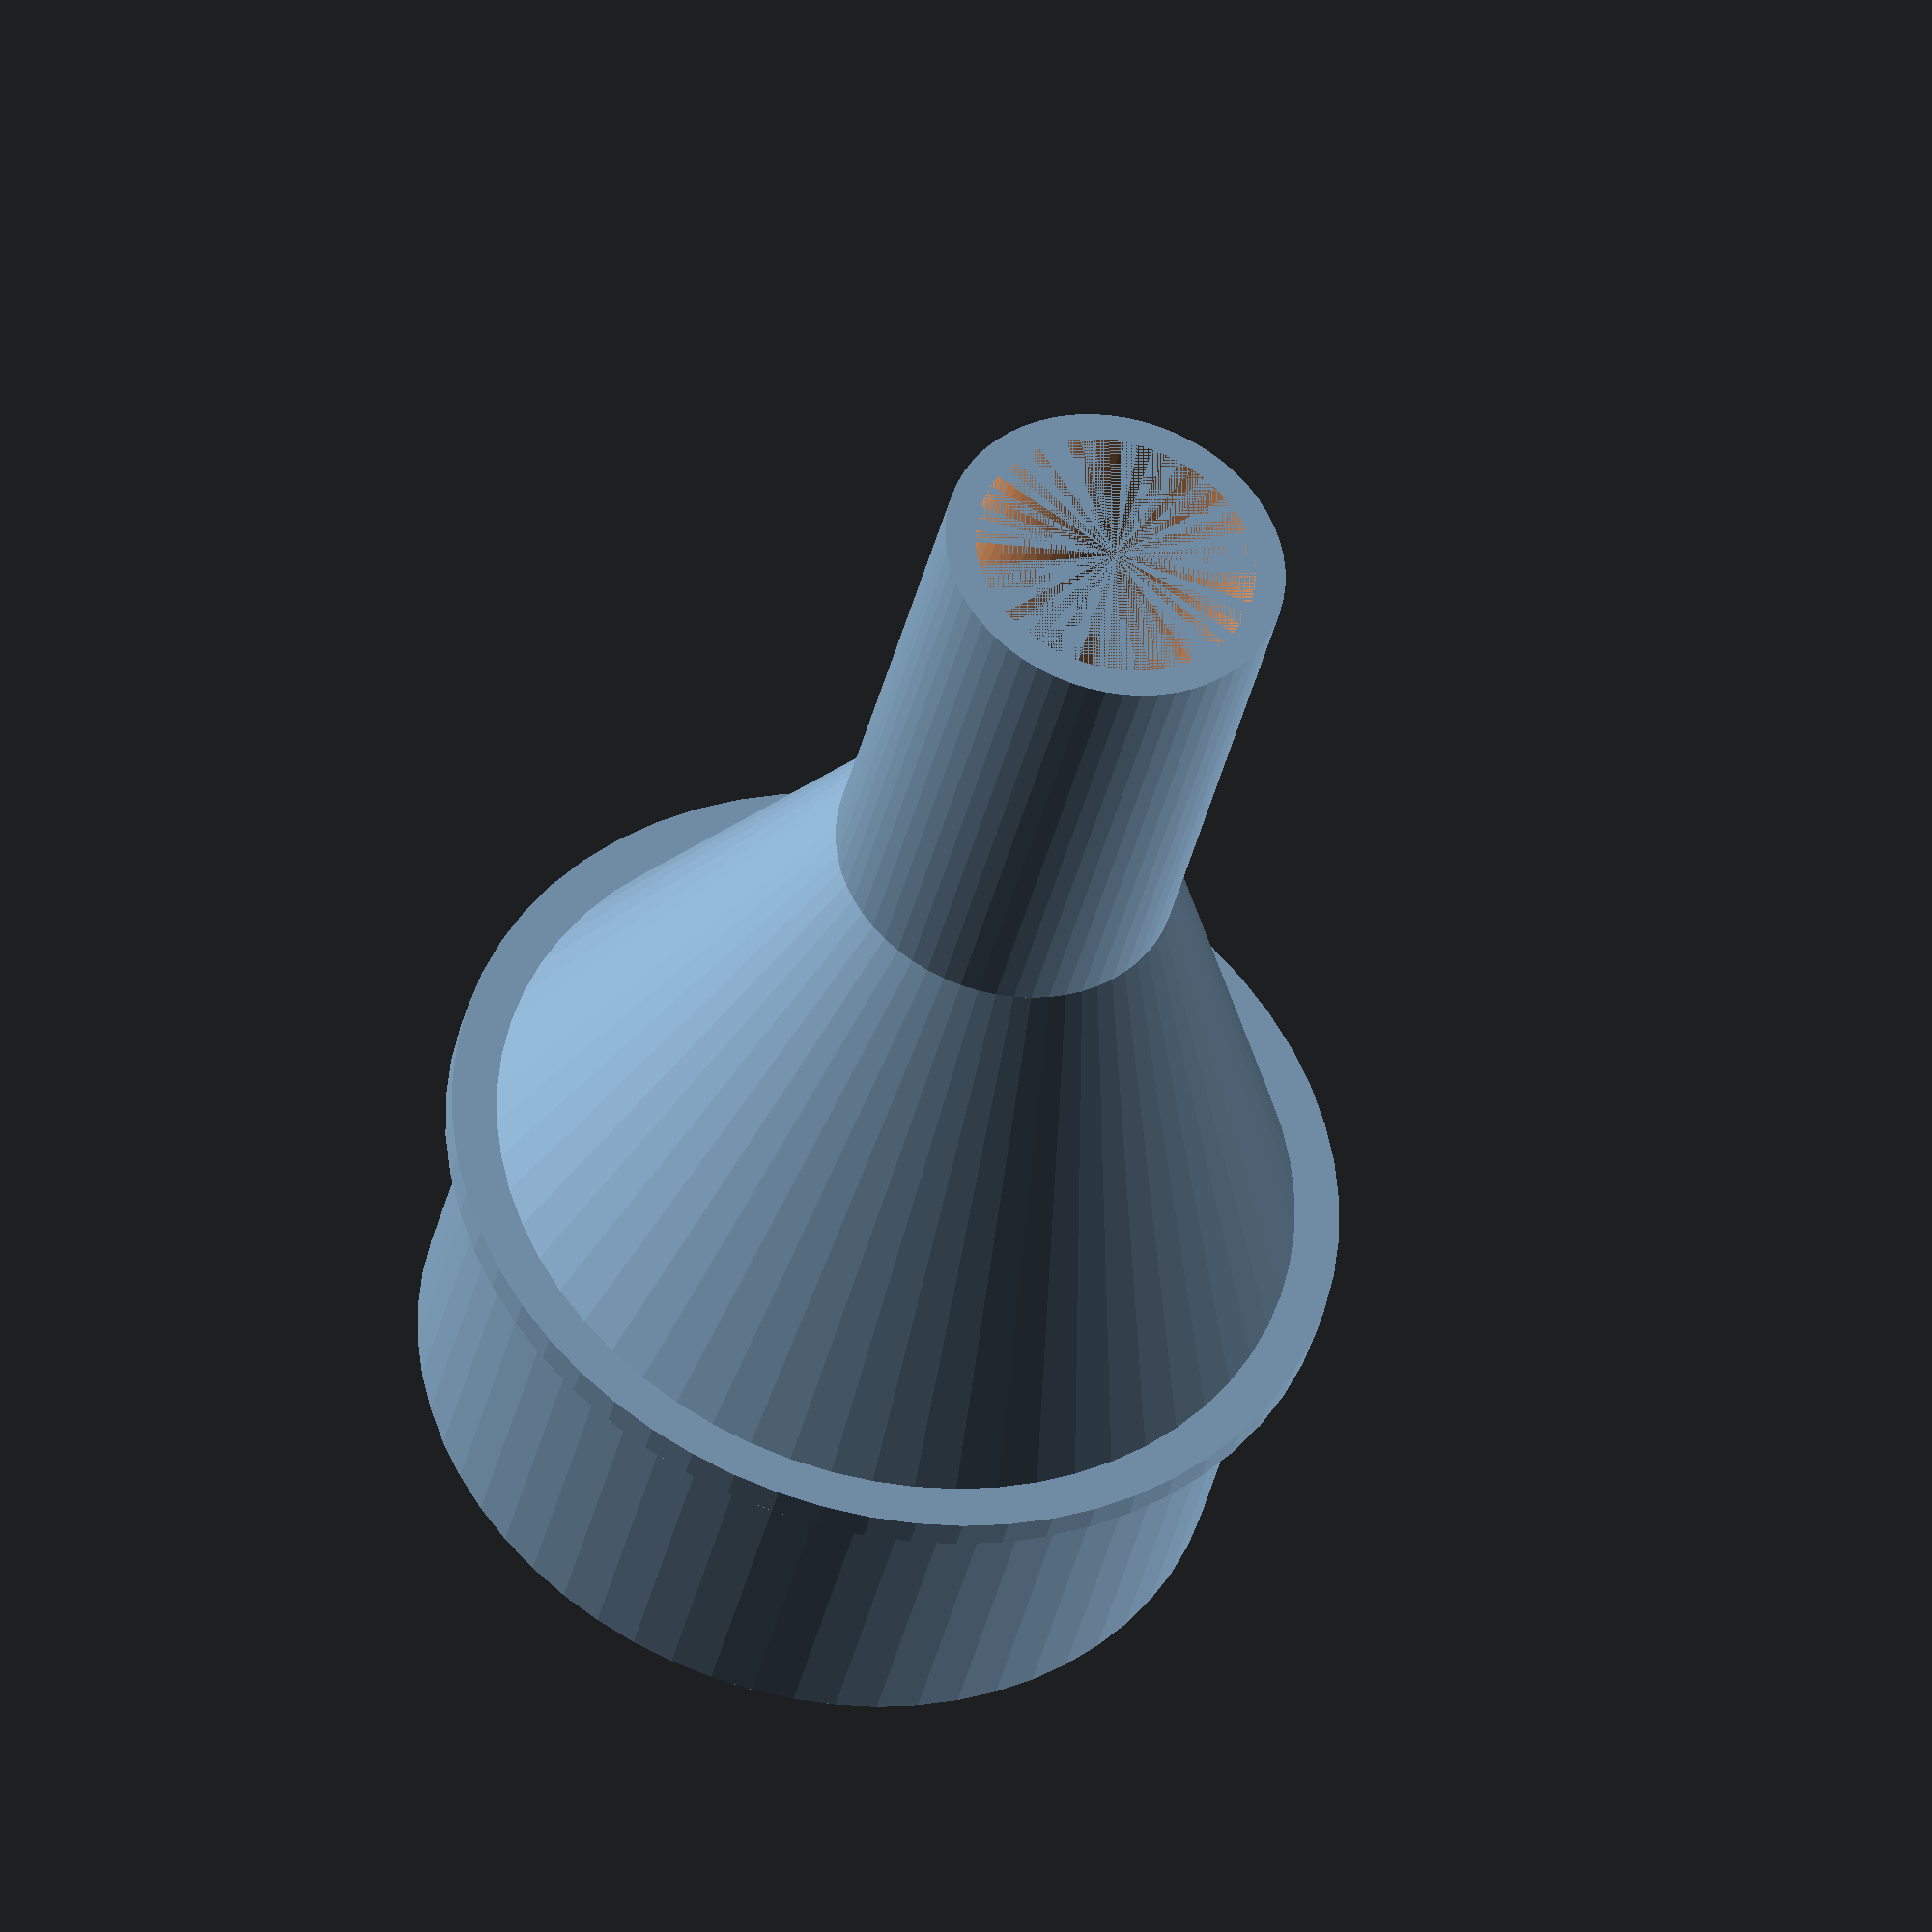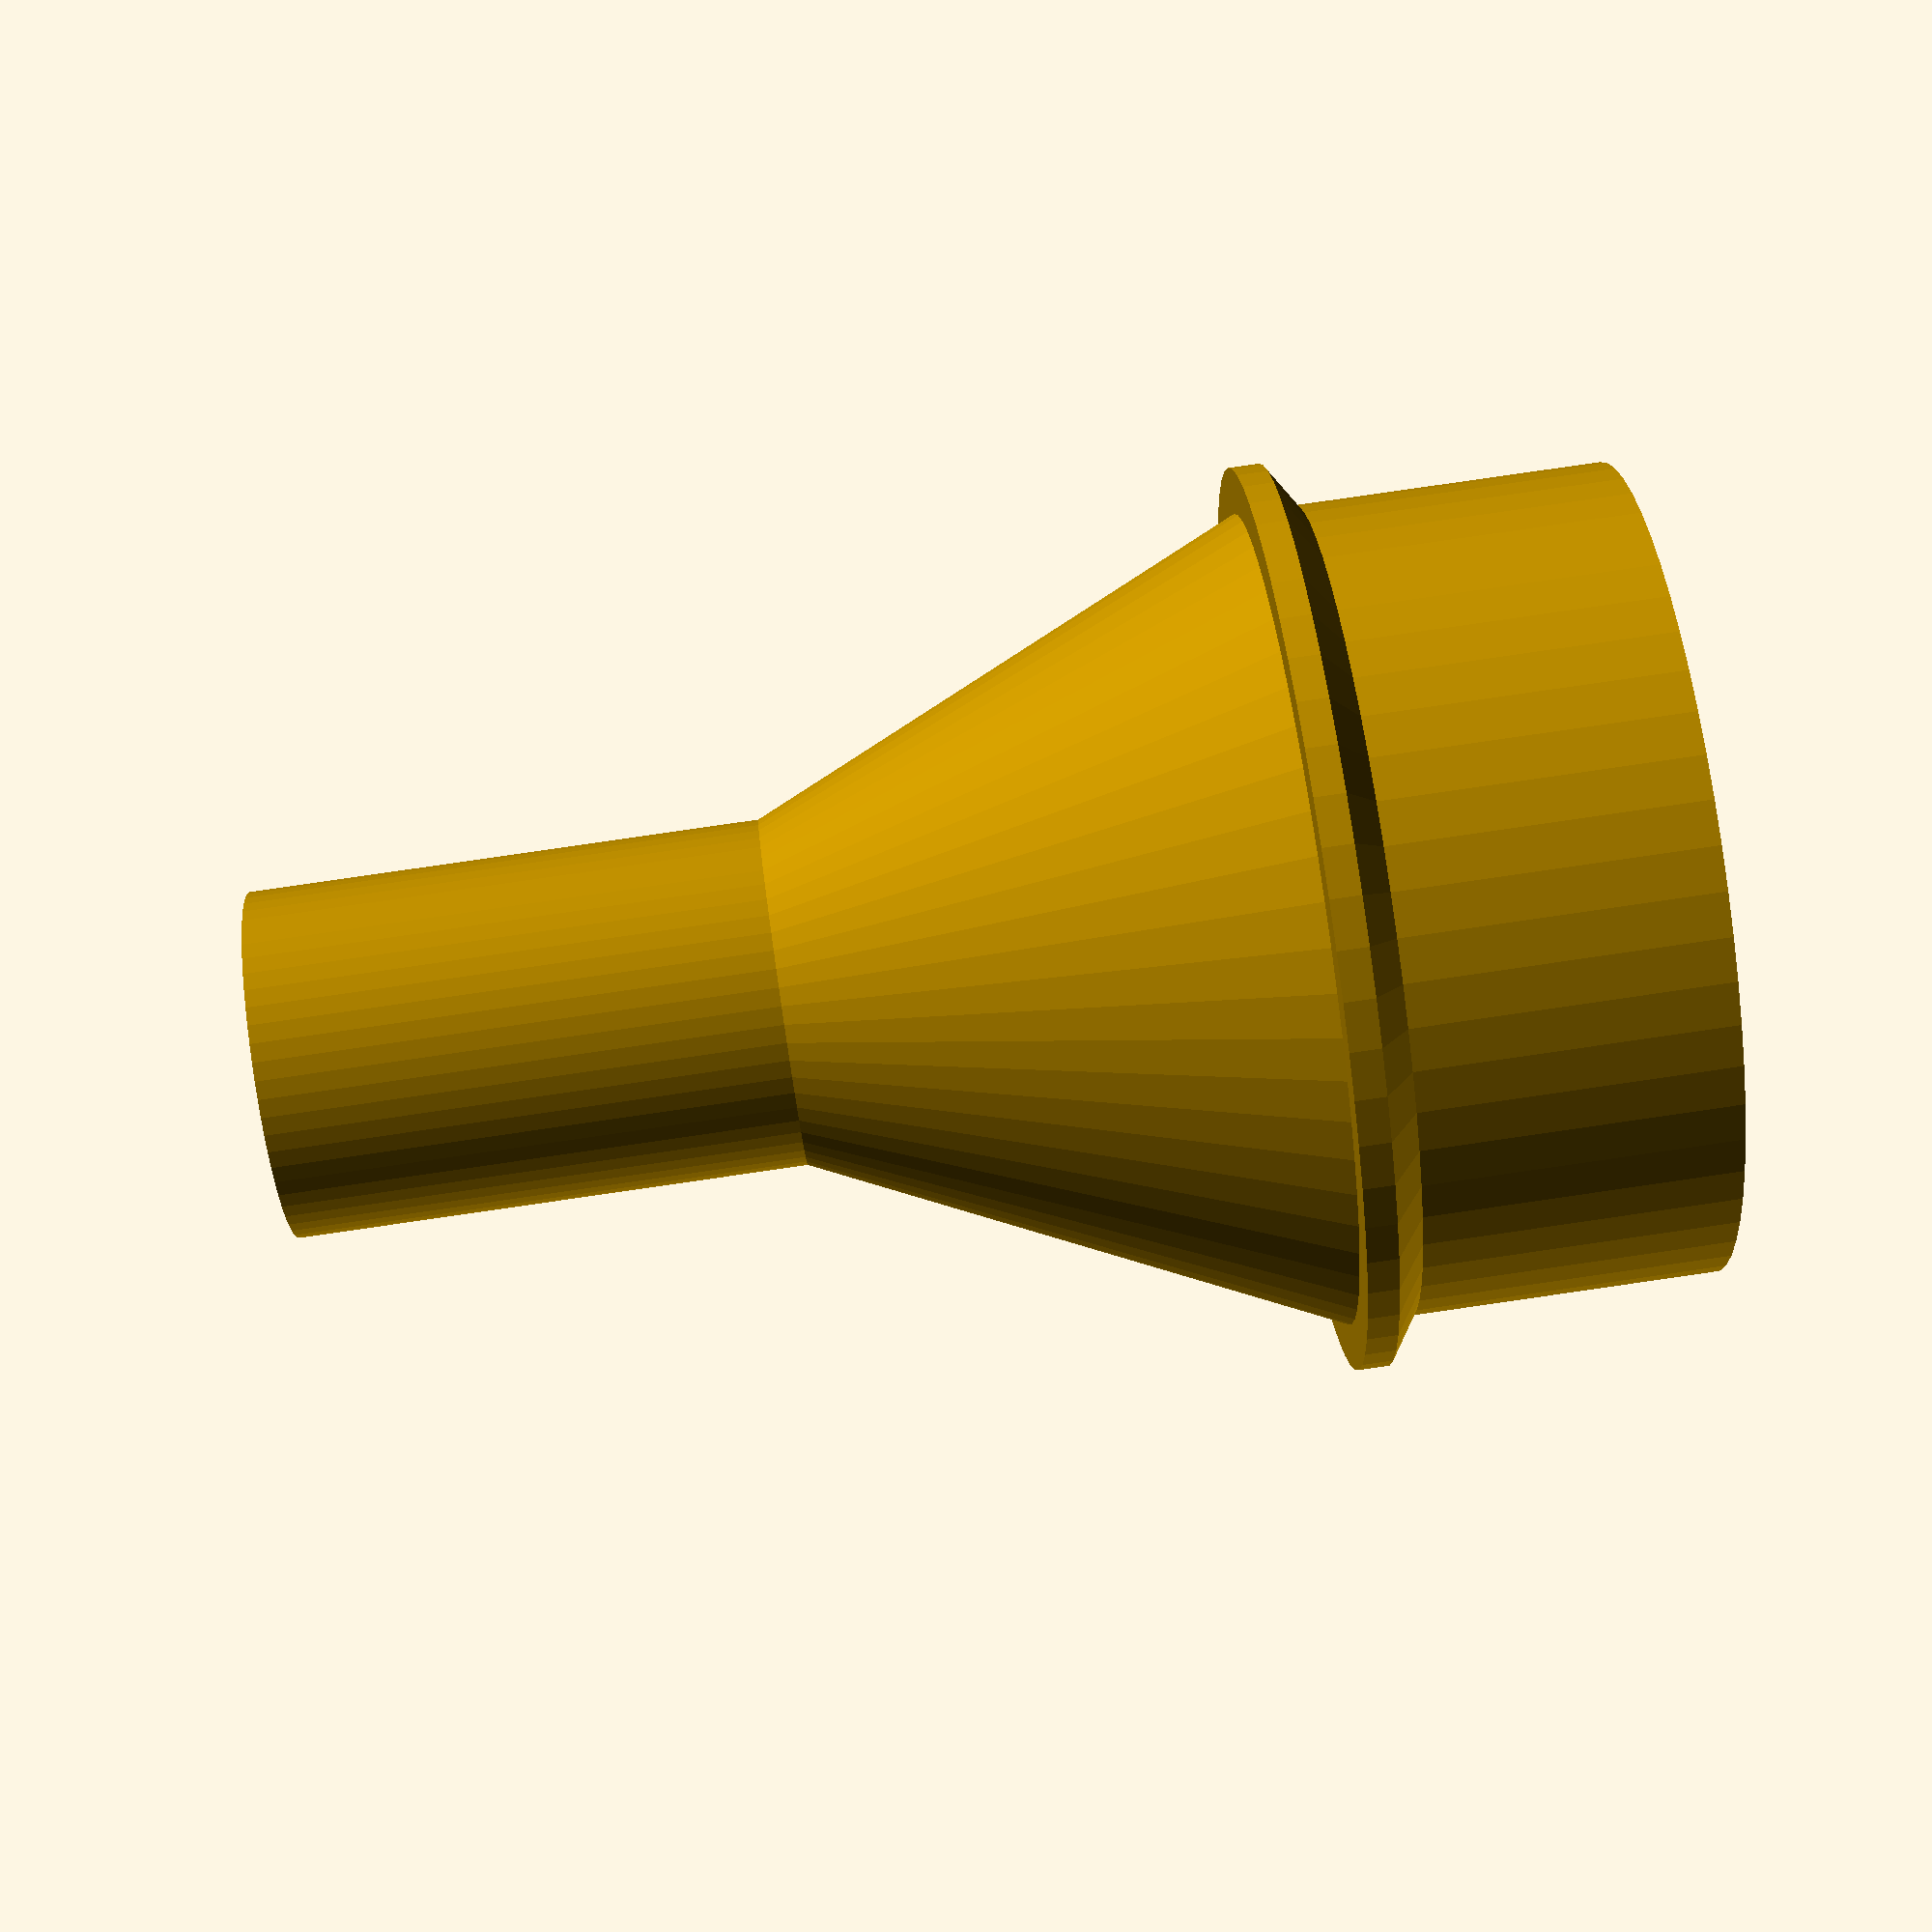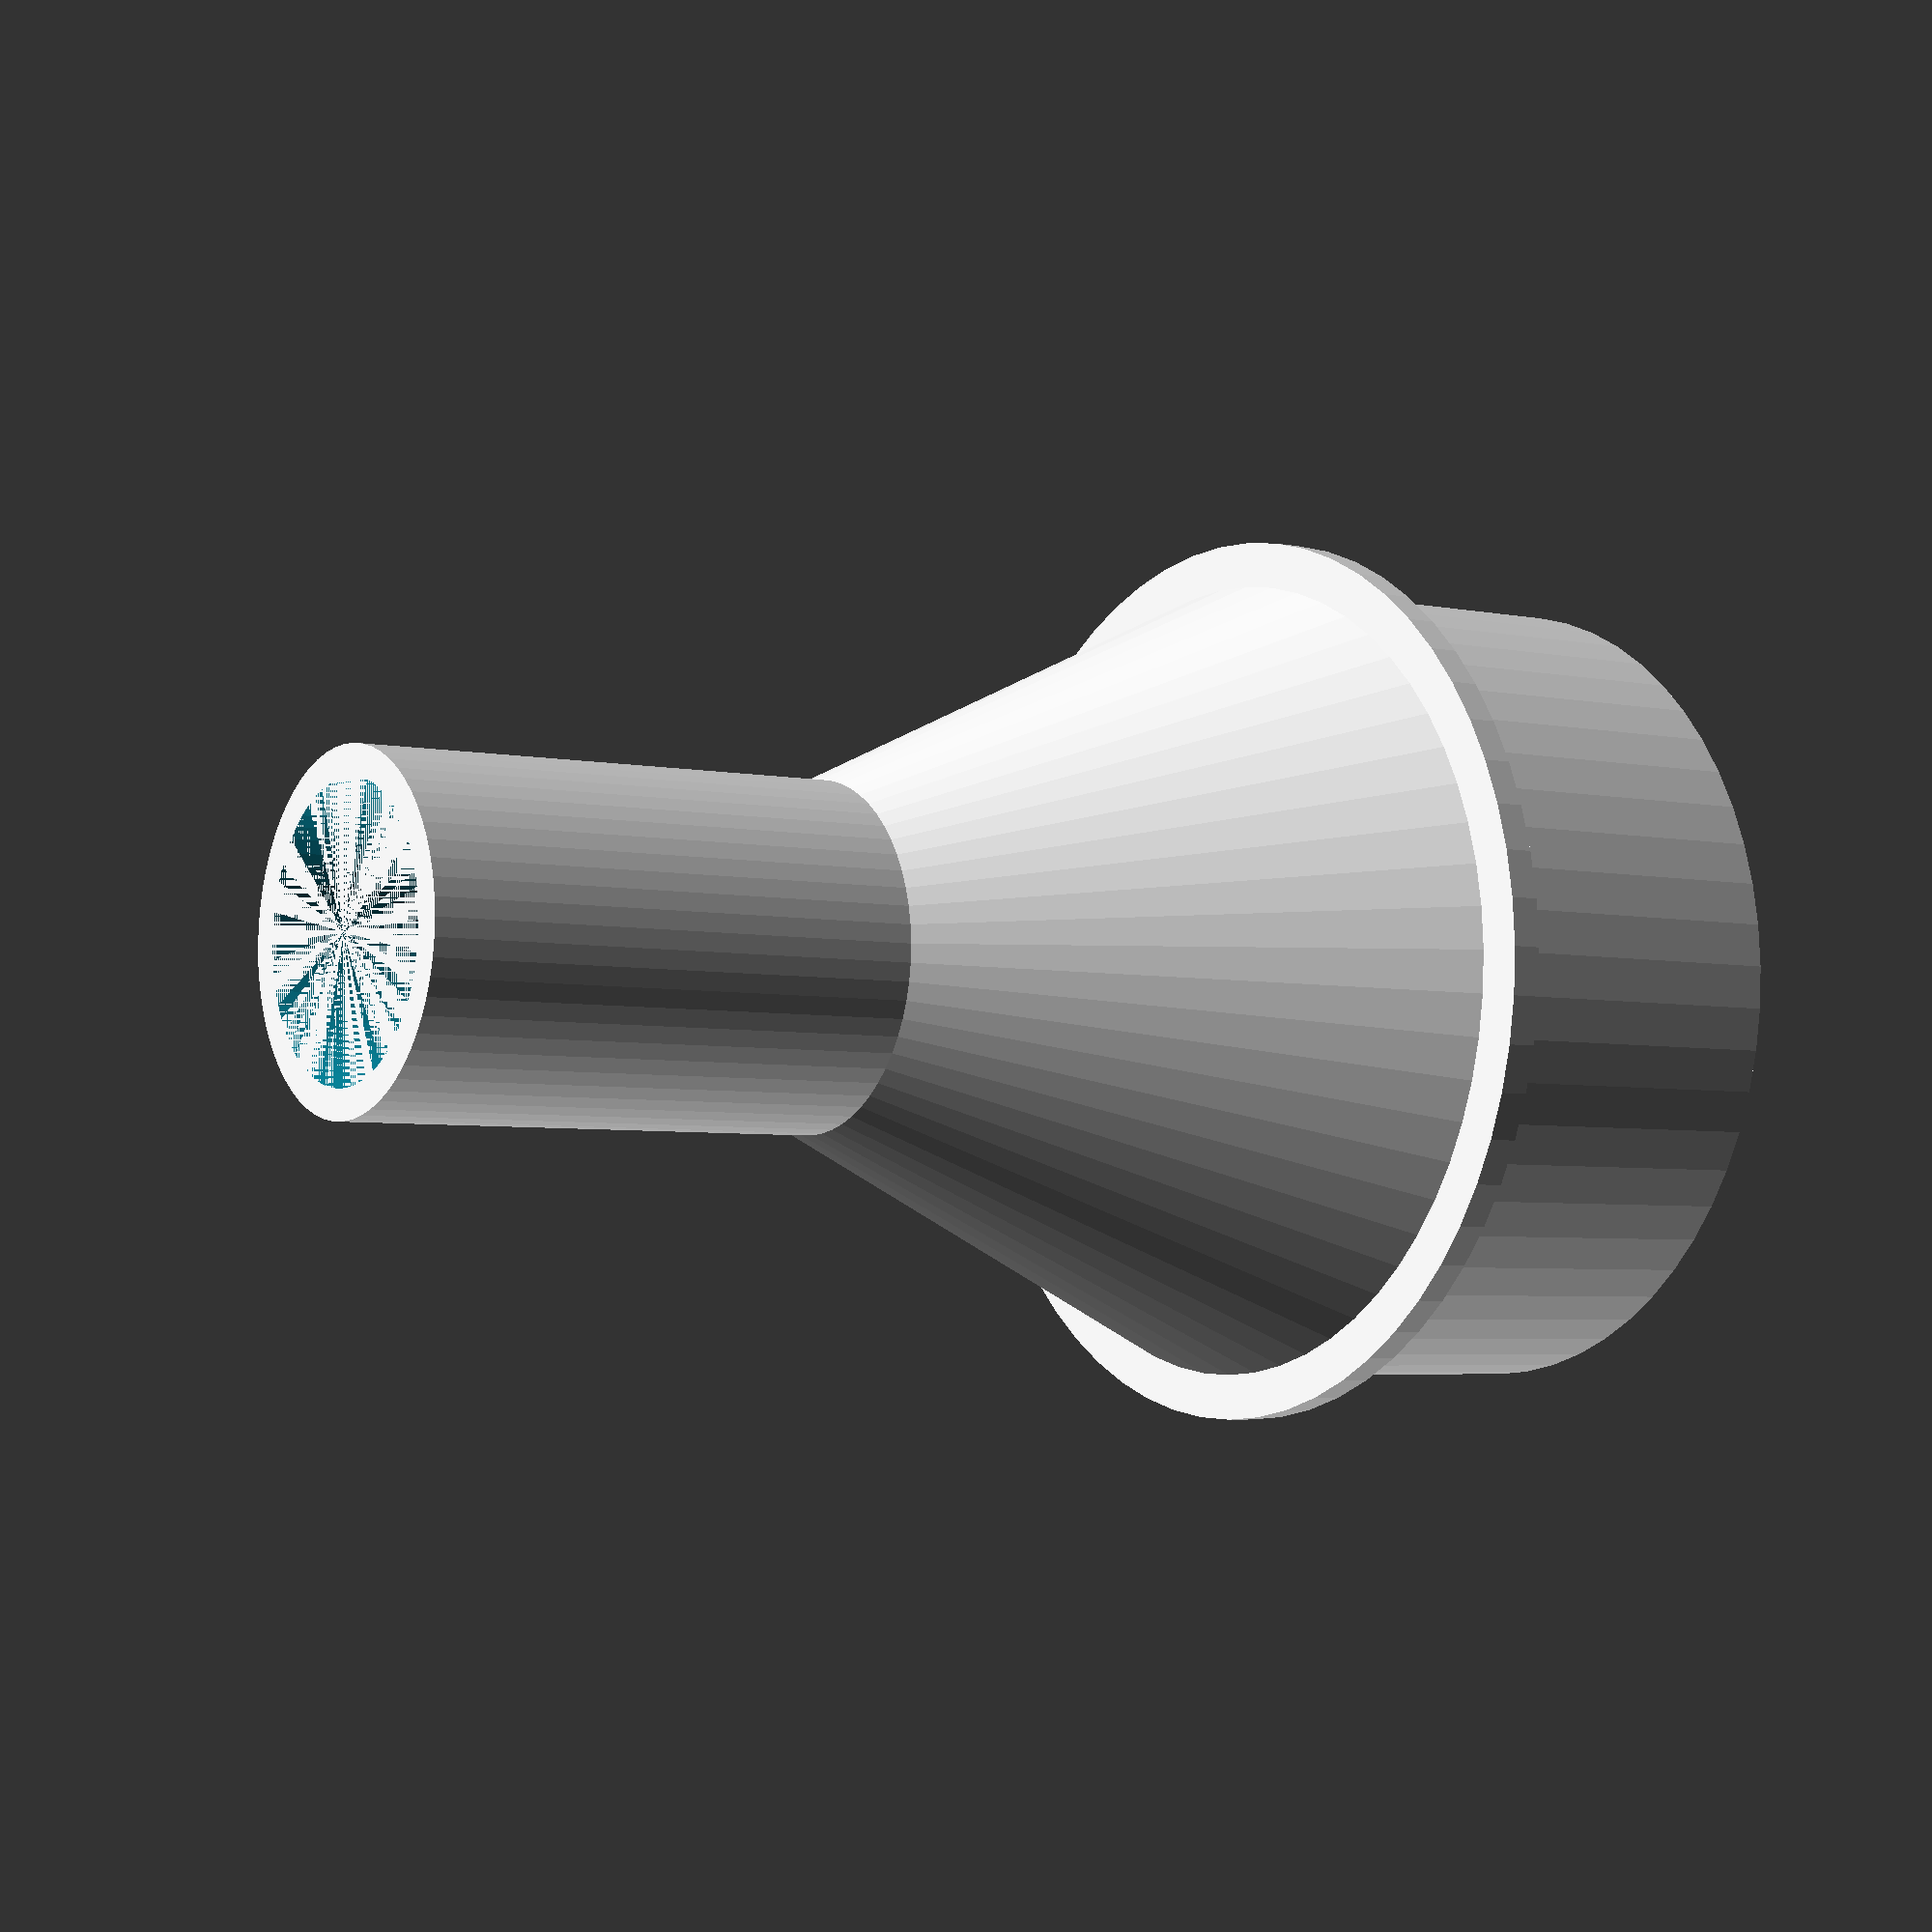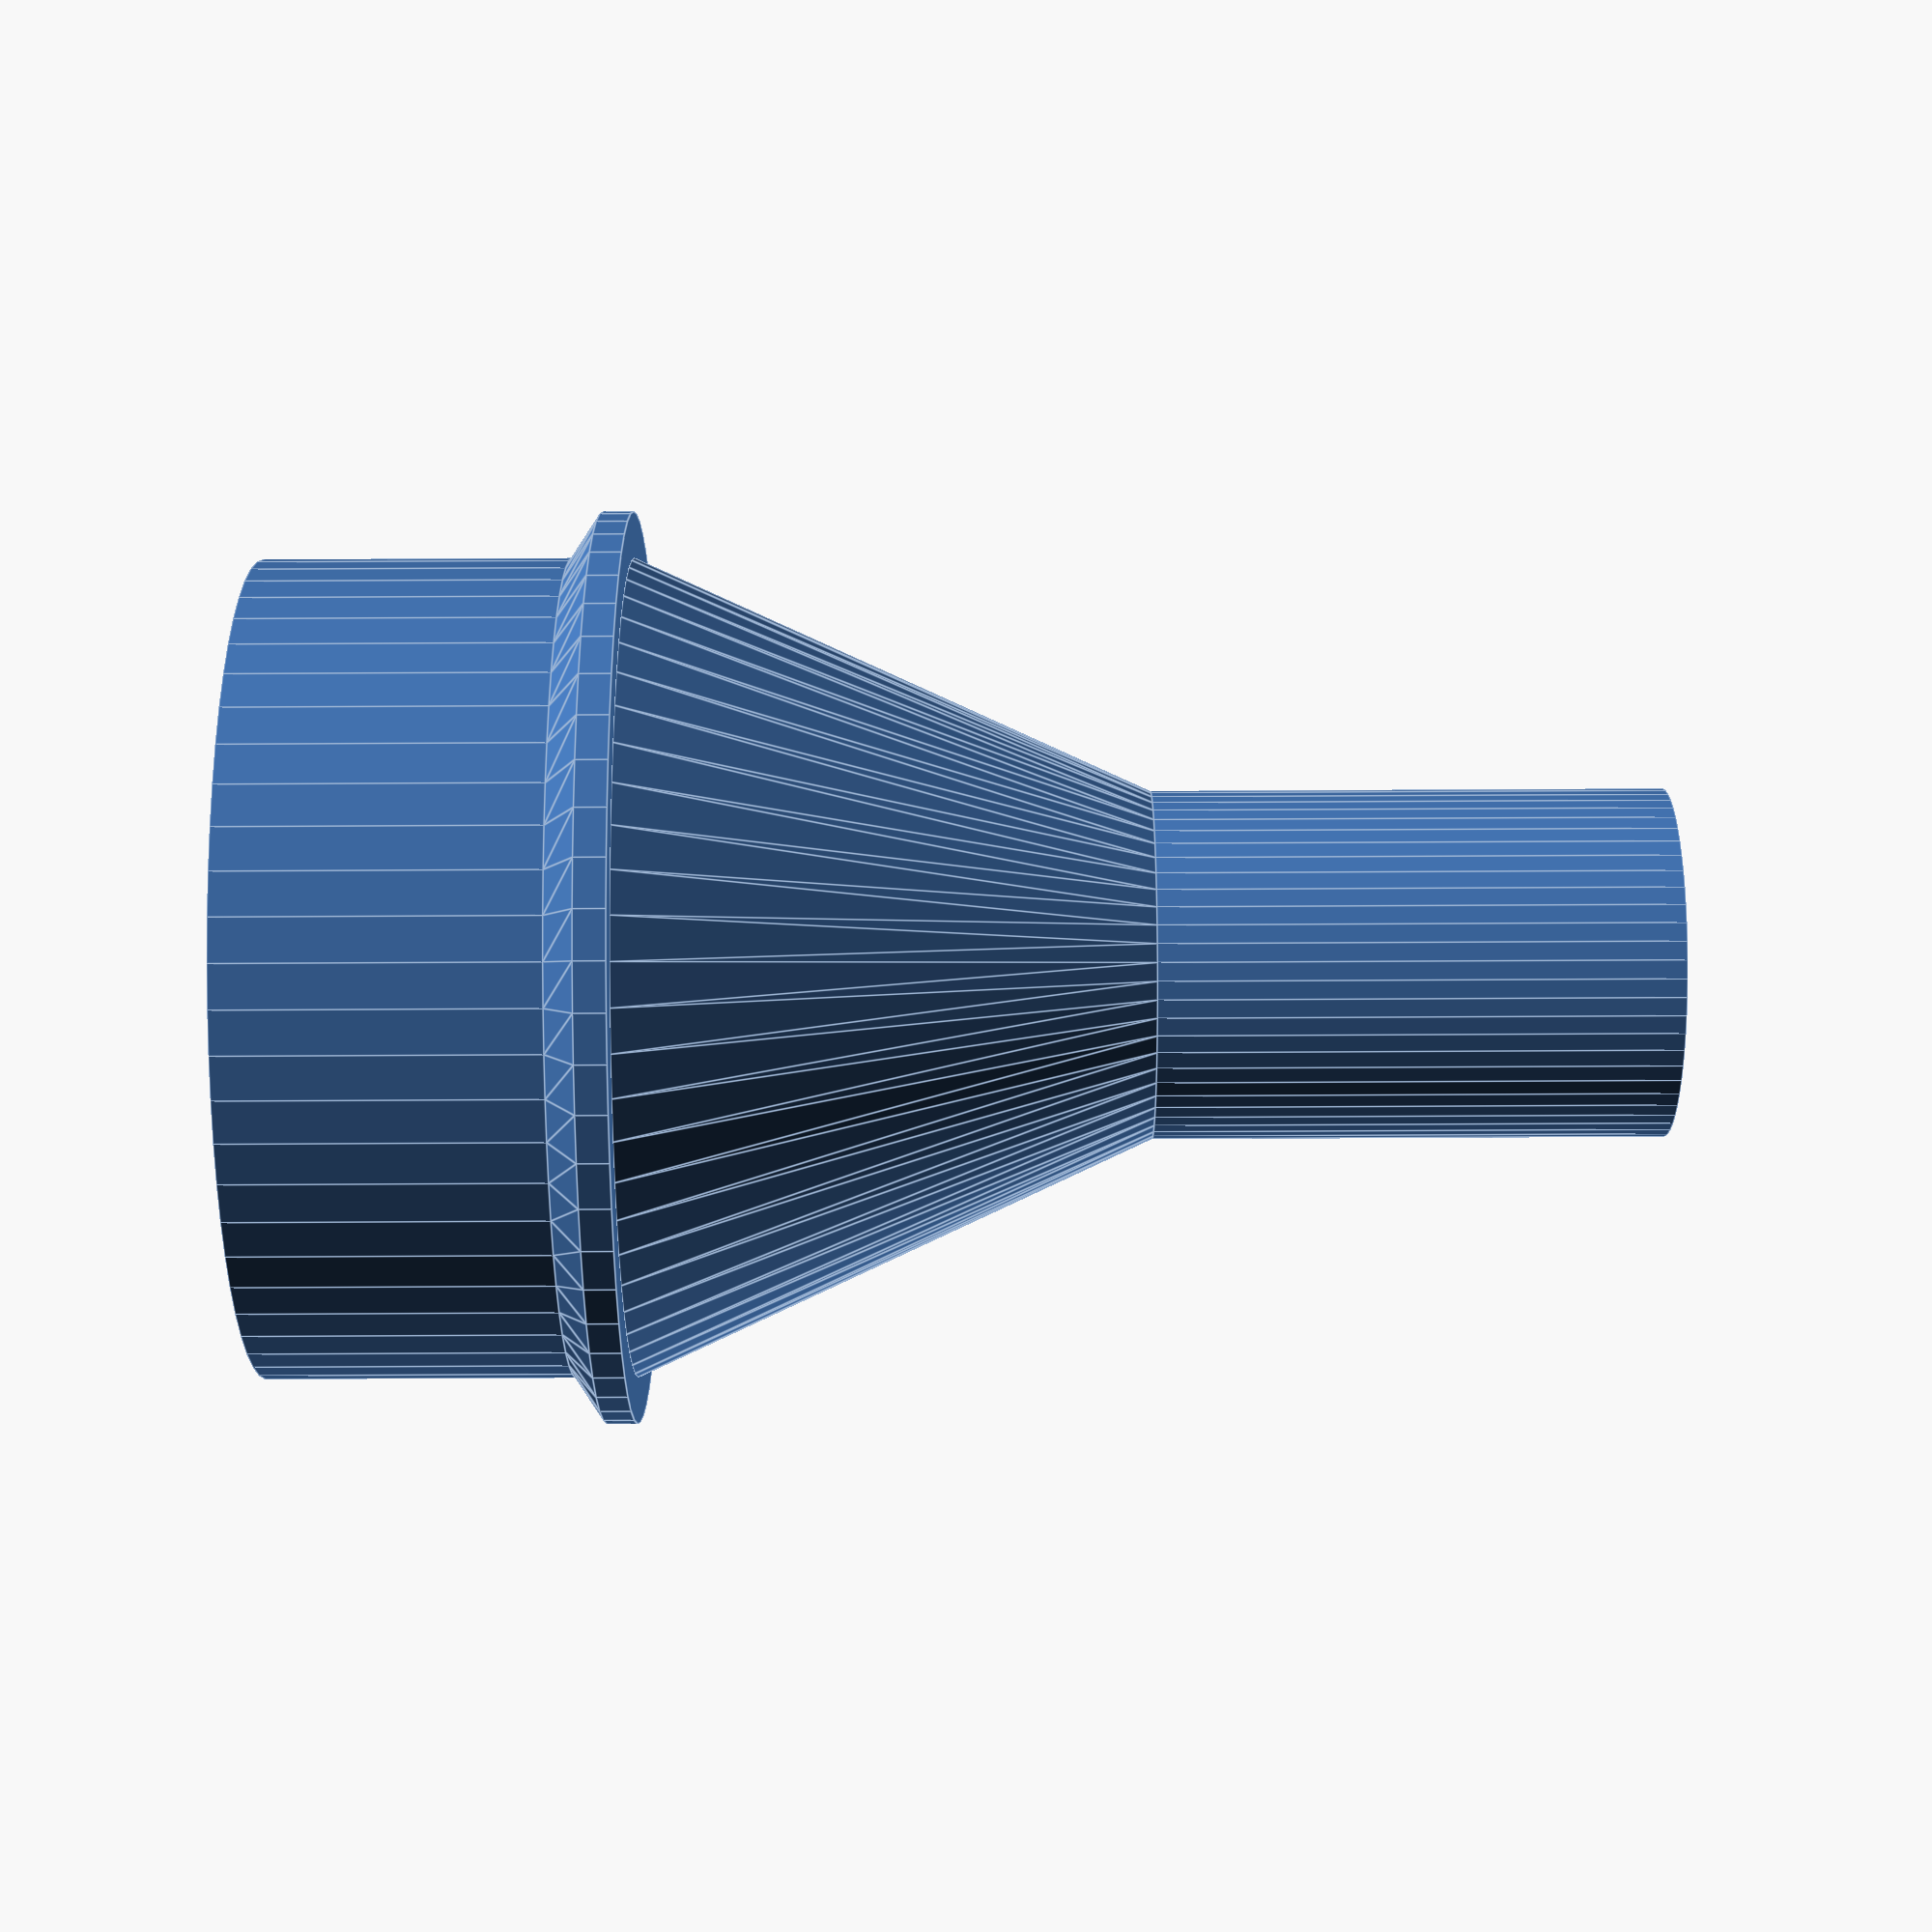
<openscad>
//FollyMaker
//Vacuum Hose Adapter Rev 1 (April 25, 2022) 
//Gather the parameters
/* [Parameters] */

//Example is ShopVac Nominal 2.5" machine port to 1.5" accessory.  -- For the large end, is the measurement the adapter's outside or inside diameter?
LargeEndMeasured = "outside"; //[outside, inside]
//Diameter of Large End? (mm)
LargeEndDiameter = 40.1;
// Length of Large End? (mm)
LargeEndLength = 15.1;
//For the small end, is the measurement the adapter's outside or inside diameter?
SmallEndMeasured = "outside"; //[outside, inside]
//Diameter of Small End? (mm)
SmallEndDiameter = 17.1;
// Length of Small End? (mm)
SmallEndLength = 25.1;
// Length of Taper Section? (mm)
TaperLength = 25.1;
//What is the thickness of the adapter's walls?
 WallThickness = 1.5;
// Create an Inside Stop at the lower end of smaller section of this adapter? (To prevent the connected fitting from being sucked in.)
 InsideStop= "no"; //[no,yes]

 
 
 $fn=60 *1;
 
     WT=WallThickness;
     LL=LargeEndLength;
     SL=SmallEndLength;
     TL=TaperLength;
     
     LOD=  LargeEndMeasured =="inside" ? LargeEndDiameter + 2*WT : LargeEndDiameter;
     SOD=  SmallEndMeasured =="inside" ? SmallEndDiameter + 2*WT : SmallEndDiameter;
     LID = LOD - 2*WT;
     SID = SOD - 2*WT;
     DR = LOD + 3*WT;
     
 
module TransCylinder(D1, D2, H, Z)
    {
        translate([0, 0, Z])
        {
            cylinder(d1=D1, d2=D2, h=H, center=false);
        }
    }
   
difference()
{
      union()
        { 
            TransCylinder(LOD, LOD, LL, 0);
            TransCylinder(LOD, DR, WT, LL);
            TransCylinder(DR, DR, WT, LL + WT);
            TransCylinder(LOD, SOD, TL, LL + 2*WT);
            TransCylinder(SOD, SOD, SL, LL + TL + 2*WT);
          } 
     union()
        {
            TransCylinder(LID, LID, LL, 0);
            TransCylinder(LID, LID, WT, LL);
            TransCylinder(LID, LID,  WT, LL + WT);
            TransCylinder(LID, SID, TL, LL + 2*WT);
            if (InsideStop=="yes")
                {
                TransCylinder(SID, SID-(2*WT), WT, LL +TL + 2*WT);
                TransCylinder(SID, SID, SL, LL +TL + 3*WT);
                    }
                else
                    {          
                    TransCylinder(SID, SID, SL, LL +TL + 2*WT);
                    }
        }
}   
</openscad>
<views>
elev=217.2 azim=63.3 roll=192.4 proj=o view=wireframe
elev=96.9 azim=311.2 roll=98.2 proj=p view=wireframe
elev=184.5 azim=185.4 roll=124.8 proj=p view=wireframe
elev=105.2 azim=237.6 roll=270.3 proj=p view=edges
</views>
